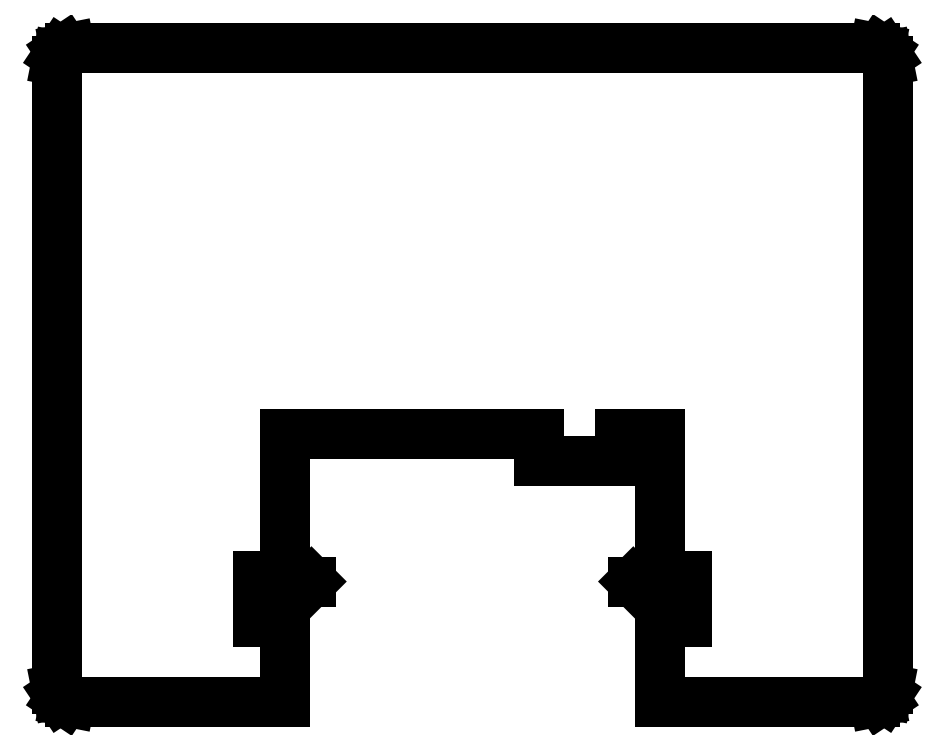
<metadata>
{"format":"dxf","ext":"dxf","renderer":"ezdxf+matplotlib","layout":"modelspace","background":"white","min_lineweight":24,"dpi":150}
</metadata>
<code>
0
SECTION
2
ENTITIES
0
LINE
8
0
10
0
11
0
20
5
21
239
0
LINE
8
0
10
0
11
0.381
20
239
21
240.9
0
LINE
8
0
10
0.381
11
1.464
20
240.9
21
242.5
0
LINE
8
0
10
1.464
11
3.087
20
242.5
21
243.6
0
LINE
8
0
10
3.087
11
5
20
243.6
21
244
0
LINE
8
0
10
5
11
305
20
244
21
244
0
LINE
8
0
10
305
11
306.9
20
244
21
243.6
0
LINE
8
0
10
306.9
11
308.5
20
243.6
21
242.5
0
LINE
8
0
10
308.5
11
309.6
20
242.5
21
240.9
0
LINE
8
0
10
309.6
11
310
20
240.9
21
239
0
LINE
8
0
10
310
11
310
20
239
21
5
0
LINE
8
0
10
310
11
309.6
20
5
21
3.087
0
LINE
8
0
10
309.6
11
308.5
20
3.087
21
1.464
0
LINE
8
0
10
308.5
11
306.9
20
1.464
21
0.381
0
LINE
8
0
10
306.9
11
305
20
0.381
21
0
0
LINE
8
0
10
305
11
224.9
20
0
21
0
0
LINE
8
0
10
224.9
11
224.9
20
0
21
35.1
0
LINE
8
0
10
224.9
11
215
20
35.1
21
45
0
LINE
8
0
10
215
11
230
20
45
21
45
0
LINE
8
0
10
230
11
230
20
45
21
30
0
LINE
8
0
10
230
11
235
20
30
21
30
0
LINE
8
0
10
235
11
235
20
30
21
47
0
LINE
8
0
10
235
11
224.9
20
47
21
47
0
LINE
8
0
10
224.9
11
224.9
20
47
21
100
0
LINE
8
0
10
224.9
11
210
20
100
21
100
0
LINE
8
0
10
210
11
210
20
100
21
90
0
LINE
8
0
10
210
11
180
20
90
21
90
0
LINE
8
0
10
180
11
180
20
90
21
100
0
LINE
8
0
10
180
11
85
20
100
21
100
0
LINE
8
0
10
85
11
85
20
100
21
47
0
LINE
8
0
10
85
11
75
20
47
21
47
0
LINE
8
0
10
75
11
75
20
47
21
30
0
LINE
8
0
10
75
11
80
20
30
21
30
0
LINE
8
0
10
80
11
80
20
30
21
45
0
LINE
8
0
10
80
11
95
20
45
21
45
0
LINE
8
0
10
95
11
85
20
45
21
35
0
LINE
8
0
10
85
11
85
20
35
21
0
0
LINE
8
0
10
85
11
5
20
0
21
0
0
LINE
8
0
10
5
11
3.087
20
0
21
0.381
0
LINE
8
0
10
3.087
11
1.464
20
0.381
21
1.464
0
LINE
8
0
10
1.464
11
0.381
20
1.464
21
3.087
0
LINE
8
0
10
0.381
11
0
20
3.087
21
5
0
ENDSEC
0
EOF

</code>
